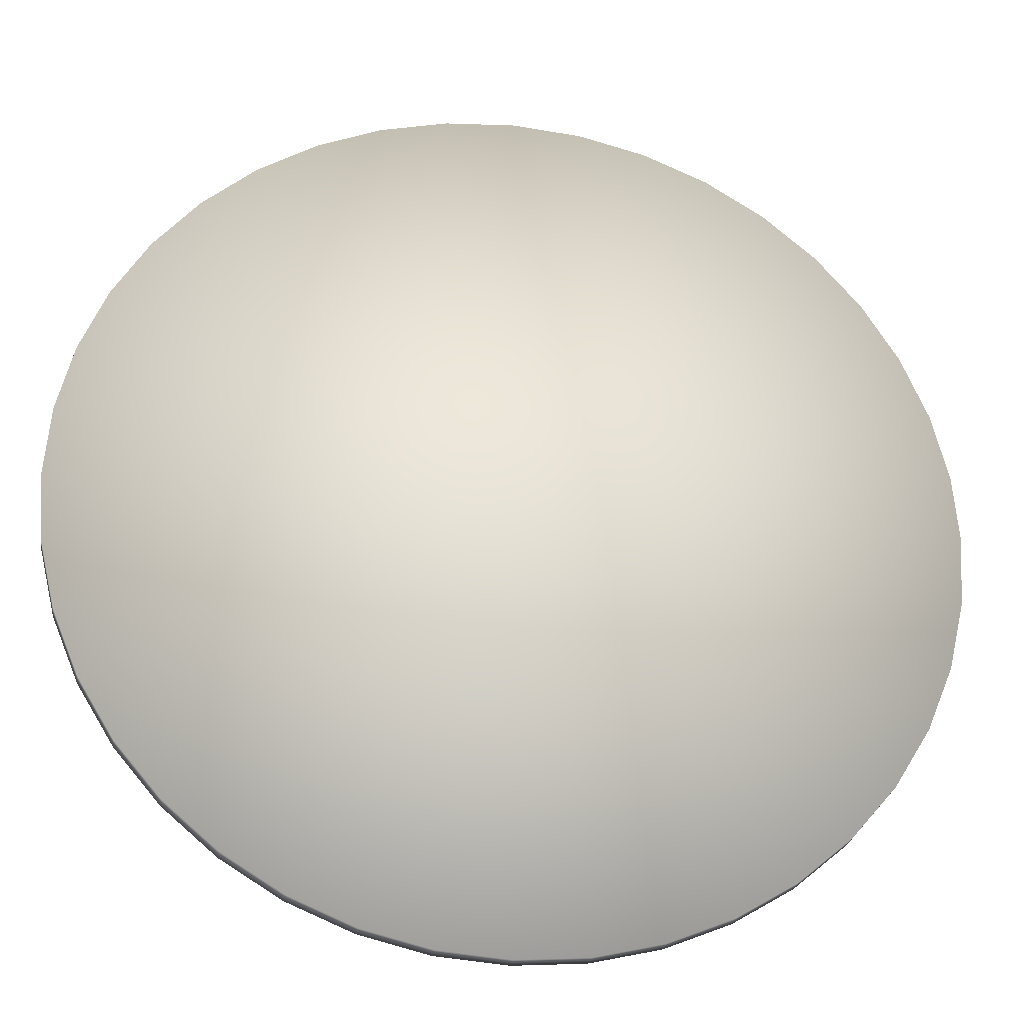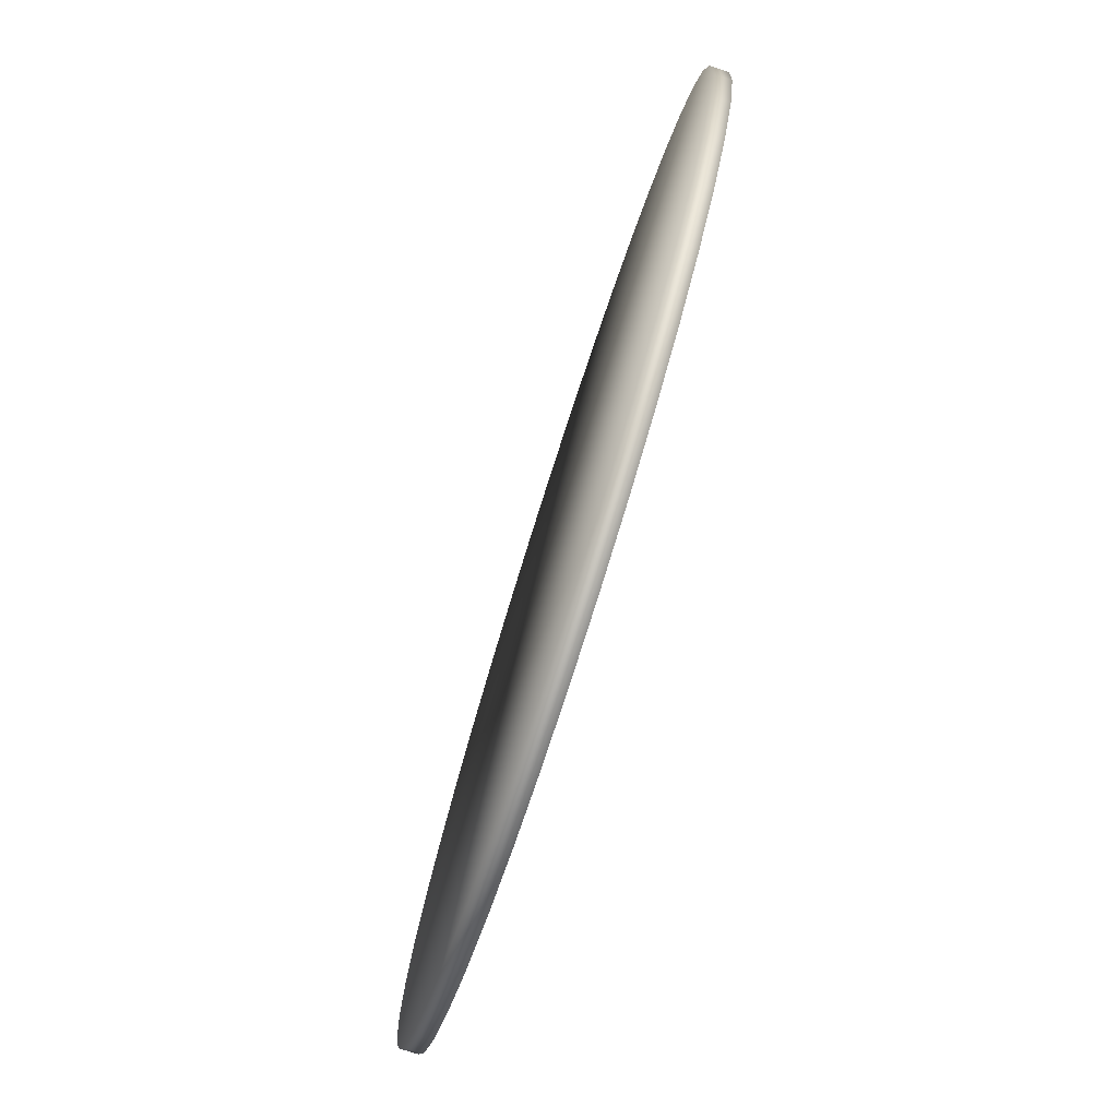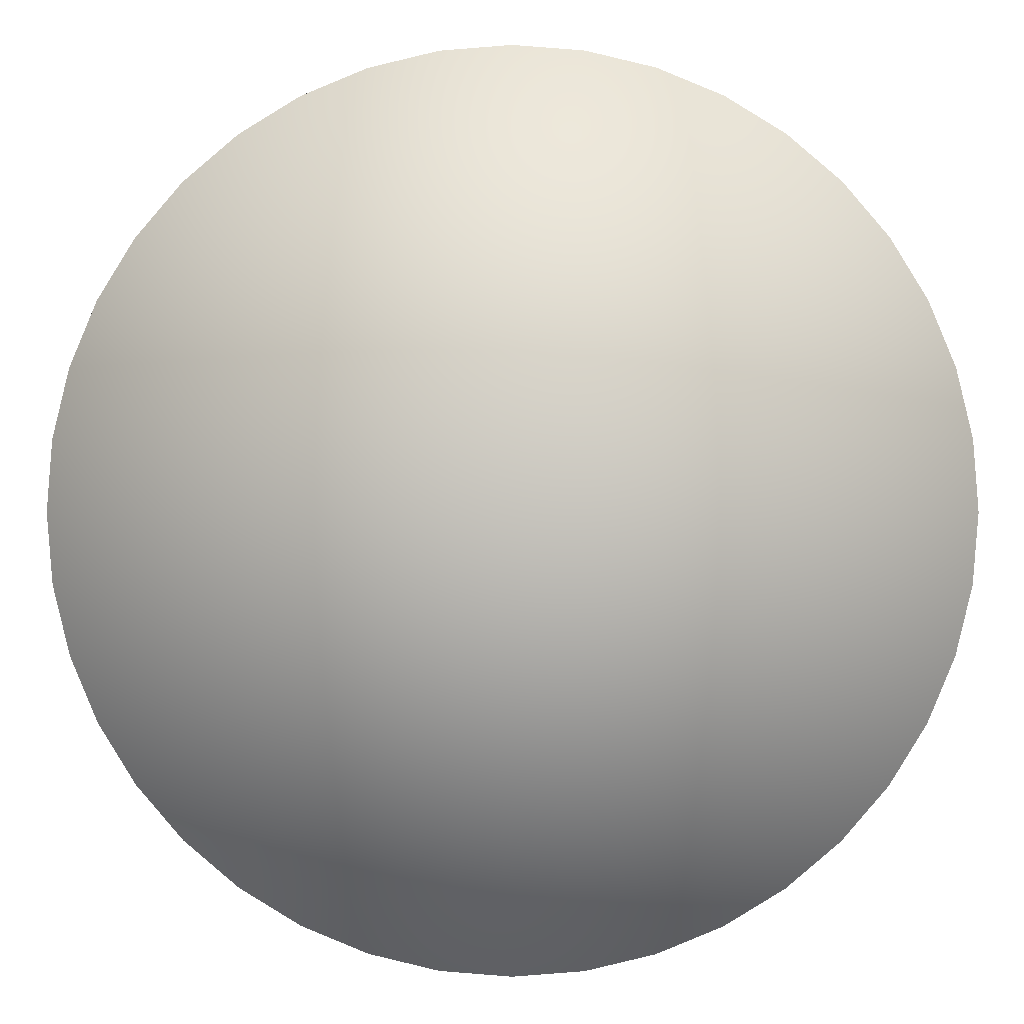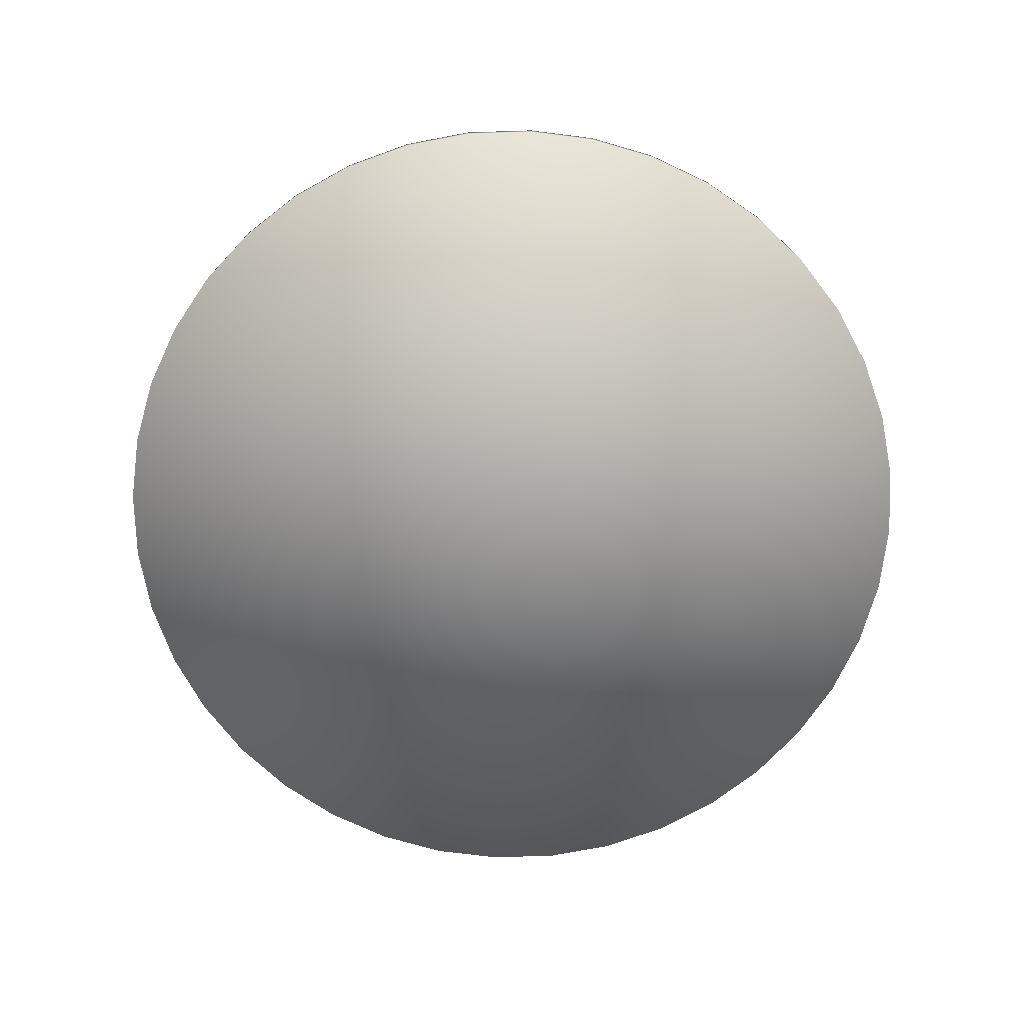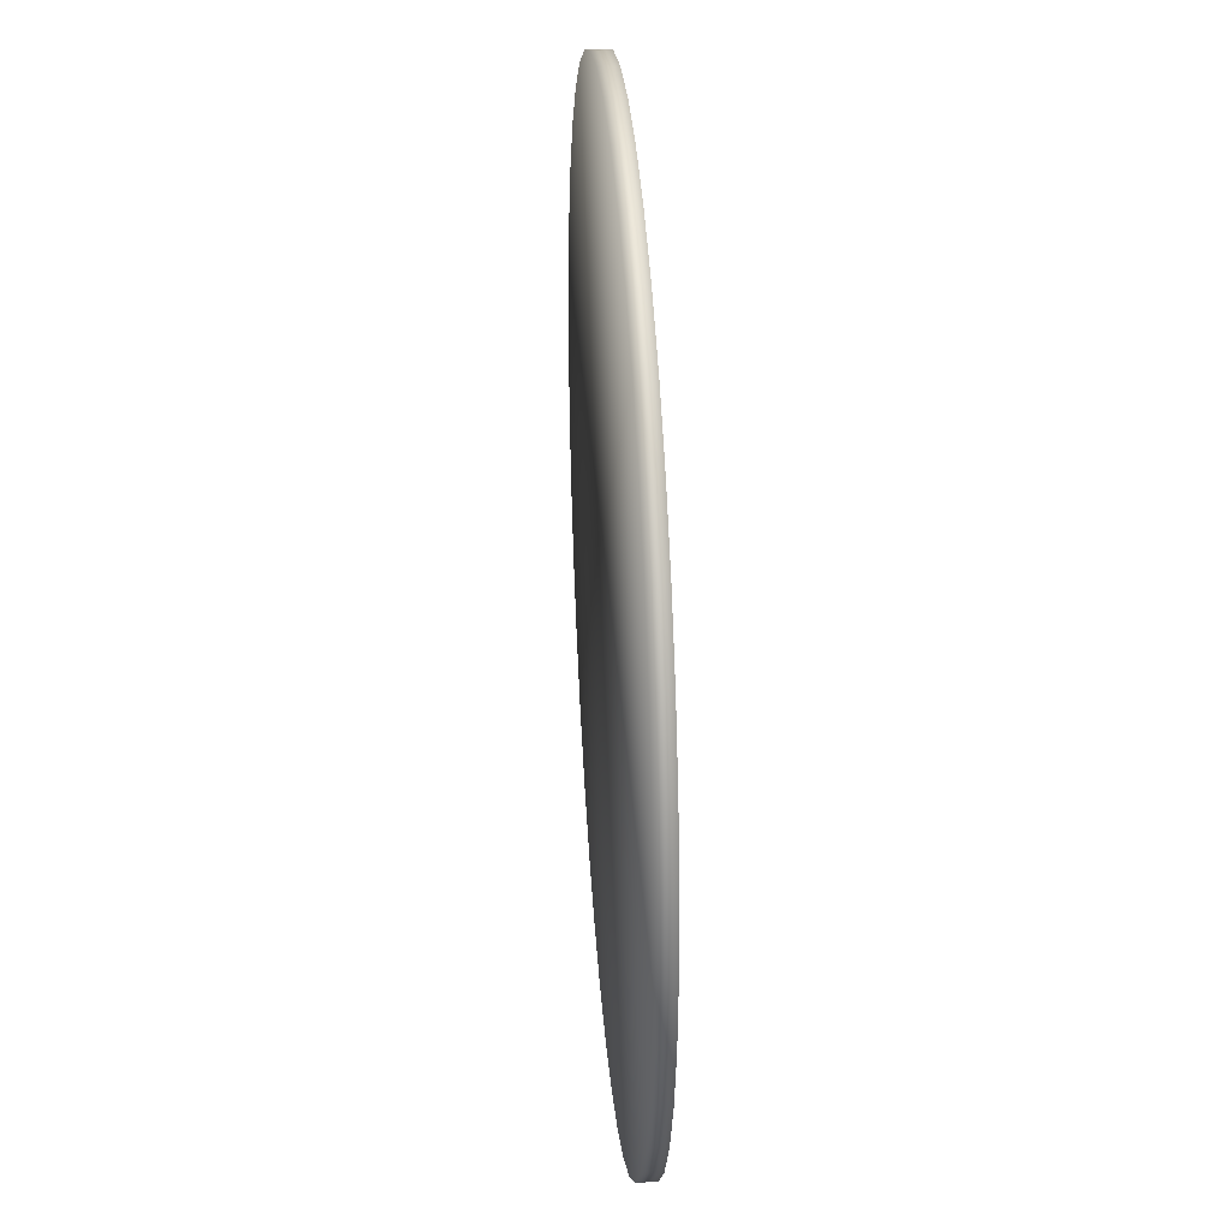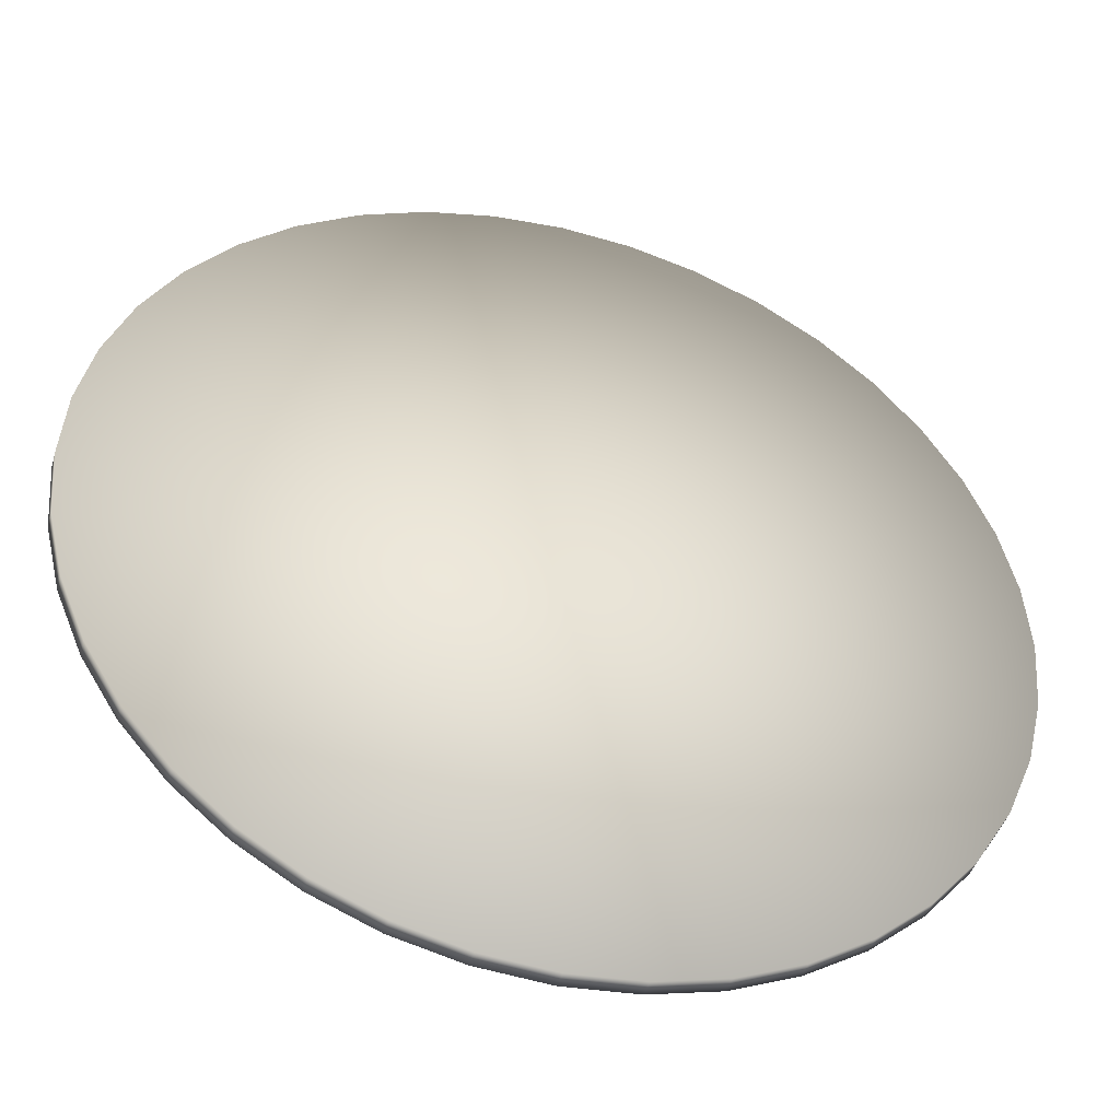
<metadata>
{"format":"obj","ext":"obj","renderer":"f3d","projection":"perspective","resolution":1024,"background":"white","views":[{"elev":-27.1,"azim":-9.3,"up":"+Z"},{"elev":-78.9,"azim":-107.8,"up":"+Z"},{"elev":0.9,"azim":-179.5,"up":"+Z"},{"elev":-73.0,"azim":-164.7,"up":"+Y"},{"elev":33.5,"azim":-94.4,"up":"+Z"},{"elev":-43.8,"azim":164.0,"up":"+Z"}]}
</metadata>
<code>
o pCylinder6
v 4.755 0.25 -1.545
v 4.755 0.45 -1.545
v 4.938 0.45 -0.7822
v 4.455 0.25 -2.27
v 4.455 0.45 -2.27
v 4.045 0.25 -2.939
v 4.045 0.45 -2.939
v 3.536 0.25 -3.536
v 3.536 0.45 -3.536
v 2.939 0.25 -4.045
v 2.939 0.45 -4.045
v 2.27 0.25 -4.455
v 2.27 0.45 -4.455
v 1.545 0.25 -4.755
v 1.545 0.45 -4.755
v 0.7822 0.25 -4.938
v 0.7822 0.45 -4.938
v 1e-06 0.25 -5
v 1e-06 0.45 -5
v -0.7822 0.25 -4.938
v -0.7822 0.45 -4.938
v -1.545 0.25 -4.755
v -1.545 0.45 -4.755
v -2.27 0.25 -4.455
v -2.27 0.45 -4.455
v -2.939 0.25 -4.045
v -2.939 0.45 -4.045
v -3.536 0.25 -3.536
v -3.536 0.45 -3.536
v -4.045 0.25 -2.939
v -4.045 0.45 -2.939
v -4.455 0.25 -2.27
v -4.455 0.45 -2.27
v -4.755 0.25 -1.545
v -4.755 0.45 -1.545
v -4.938 0.25 -0.7822
v -4.938 0.45 -0.7822
v -5 0.25 -1e-06
v -5 0.45 -1e-06
v -4.938 0.25 0.7822
v -4.938 0.45 0.7822
v -4.755 0.25 1.545
v -4.755 0.45 1.545
v -4.455 0.25 2.27
v -4.455 0.45 2.27
v -4.045 0.25 2.939
v -4.045 0.45 2.939
v -3.536 0.25 3.536
v -3.536 0.45 3.536
v -2.939 0.25 4.045
v -2.939 0.45 4.045
v -2.27 0.25 4.455
v -2.27 0.45 4.455
v -1.545 0.25 4.755
v -1.545 0.45 4.755
v -0.7822 0.25 4.938
v -0.7822 0.45 4.938
v -1e-06 0.25 5
v -1e-06 0.45 5
v 0.7822 0.25 4.938
v 0.7822 0.45 4.938
v 1.545 0.25 4.755
v 1.545 0.45 4.755
v 2.27 0.25 4.455
v 2.27 0.45 4.455
v 2.939 0.25 4.045
v 2.939 0.45 4.045
v 3.536 0.25 3.536
v 3.536 0.45 3.536
v 4.045 0.25 2.939
v 4.045 0.45 2.939
v 4.455 0.25 2.27
v 4.455 0.45 2.27
v 4.755 0.25 1.545
v 4.755 0.45 1.545
v 4.938 0.25 0.7822
v 4.938 0.45 0.7822
v 5 0.25 0
v 5 0.45 0
v 4.938 0.25 -0.7822
v 0 0.25 0
v 0 0.45 0
f 1 2 3
f 4 5 2
f 6 7 5
f 8 9 7
f 10 11 9
f 12 13 11
f 14 15 13
f 16 17 15
f 18 19 17
f 20 21 19
f 22 23 21
f 24 25 23
f 26 27 25
f 28 29 27
f 30 31 29
f 32 33 31
f 34 35 33
f 36 37 35
f 38 39 37
f 40 41 39
f 42 43 41
f 44 45 43
f 46 47 45
f 48 49 47
f 50 51 49
f 52 53 51
f 54 55 53
f 56 57 55
f 58 59 57
f 60 61 59
f 62 63 61
f 64 65 63
f 66 67 65
f 68 69 67
f 70 71 69
f 72 73 71
f 74 75 73
f 76 77 75
f 78 79 77
f 80 3 79
f 1 80 81
f 4 1 81
f 6 4 81
f 8 6 81
f 10 8 81
f 12 10 81
f 14 12 81
f 16 14 81
f 18 16 81
f 20 18 81
f 22 20 81
f 24 22 81
f 26 24 81
f 28 26 81
f 30 28 81
f 32 30 81
f 34 32 81
f 36 34 81
f 38 36 81
f 40 38 81
f 42 40 81
f 44 42 81
f 46 44 81
f 48 46 81
f 50 48 81
f 52 50 81
f 54 52 81
f 56 54 81
f 58 56 81
f 60 58 81
f 62 60 81
f 64 62 81
f 66 64 81
f 68 66 81
f 70 68 81
f 72 70 81
f 74 72 81
f 76 74 81
f 78 76 81
f 80 78 81
f 3 2 82
f 2 5 82
f 5 7 82
f 7 9 82
f 9 11 82
f 11 13 82
f 13 15 82
f 15 17 82
f 17 19 82
f 19 21 82
f 21 23 82
f 23 25 82
f 25 27 82
f 27 29 82
f 29 31 82
f 31 33 82
f 33 35 82
f 35 37 82
f 37 39 82
f 39 41 82
f 41 43 82
f 43 45 82
f 45 47 82
f 47 49 82
f 49 51 82
f 51 53 82
f 53 55 82
f 55 57 82
f 57 59 82
f 59 61 82
f 61 63 82
f 63 65 82
f 65 67 82
f 67 69 82
f 69 71 82
f 71 73 82
f 73 75 82
f 75 77 82
f 77 79 82
f 79 3 82
f 80 1 3
f 1 4 2
f 4 6 5
f 6 8 7
f 8 10 9
f 10 12 11
f 12 14 13
f 14 16 15
f 16 18 17
f 18 20 19
f 20 22 21
f 22 24 23
f 24 26 25
f 26 28 27
f 28 30 29
f 30 32 31
f 32 34 33
f 34 36 35
f 36 38 37
f 38 40 39
f 40 42 41
f 42 44 43
f 44 46 45
f 46 48 47
f 48 50 49
f 50 52 51
f 52 54 53
f 54 56 55
f 56 58 57
f 58 60 59
f 60 62 61
f 62 64 63
f 64 66 65
f 66 68 67
f 68 70 69
f 70 72 71
f 72 74 73
f 74 76 75
f 76 78 77
f 78 80 79

</code>
